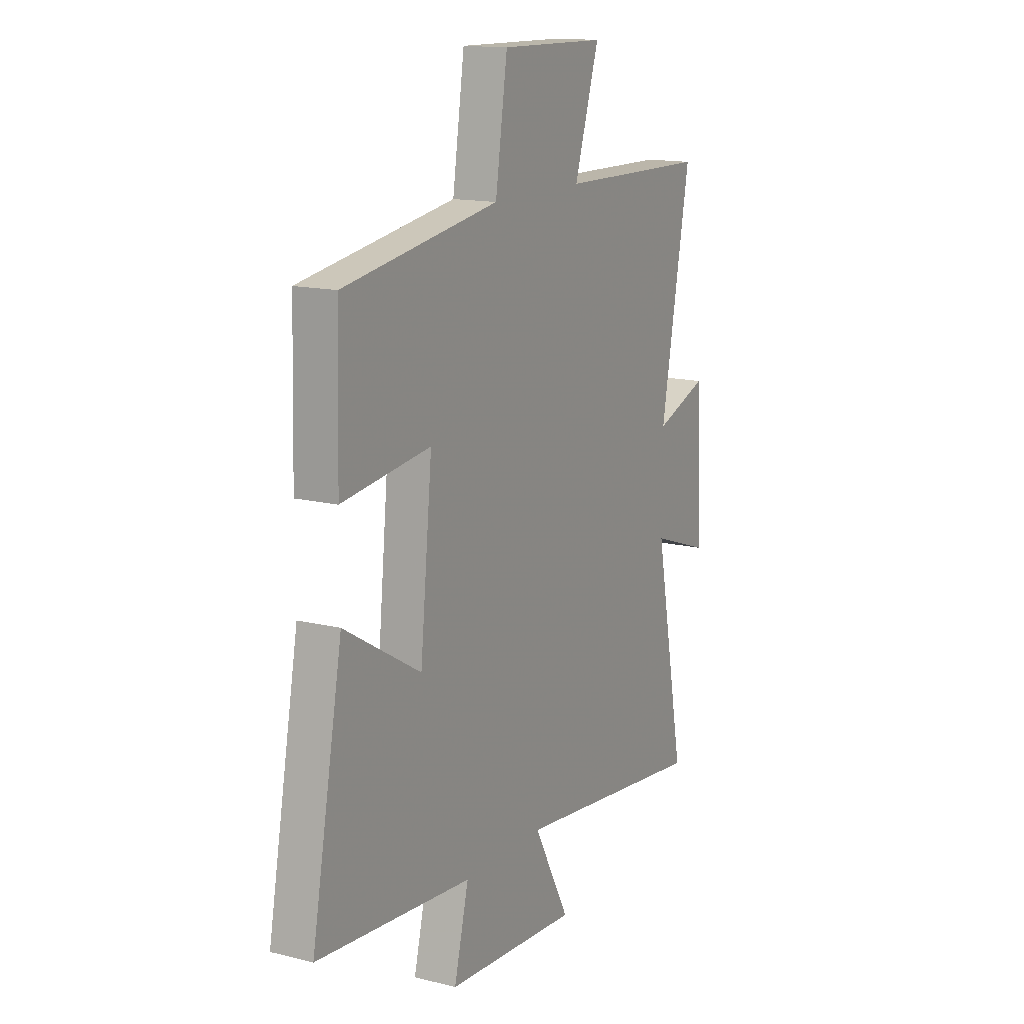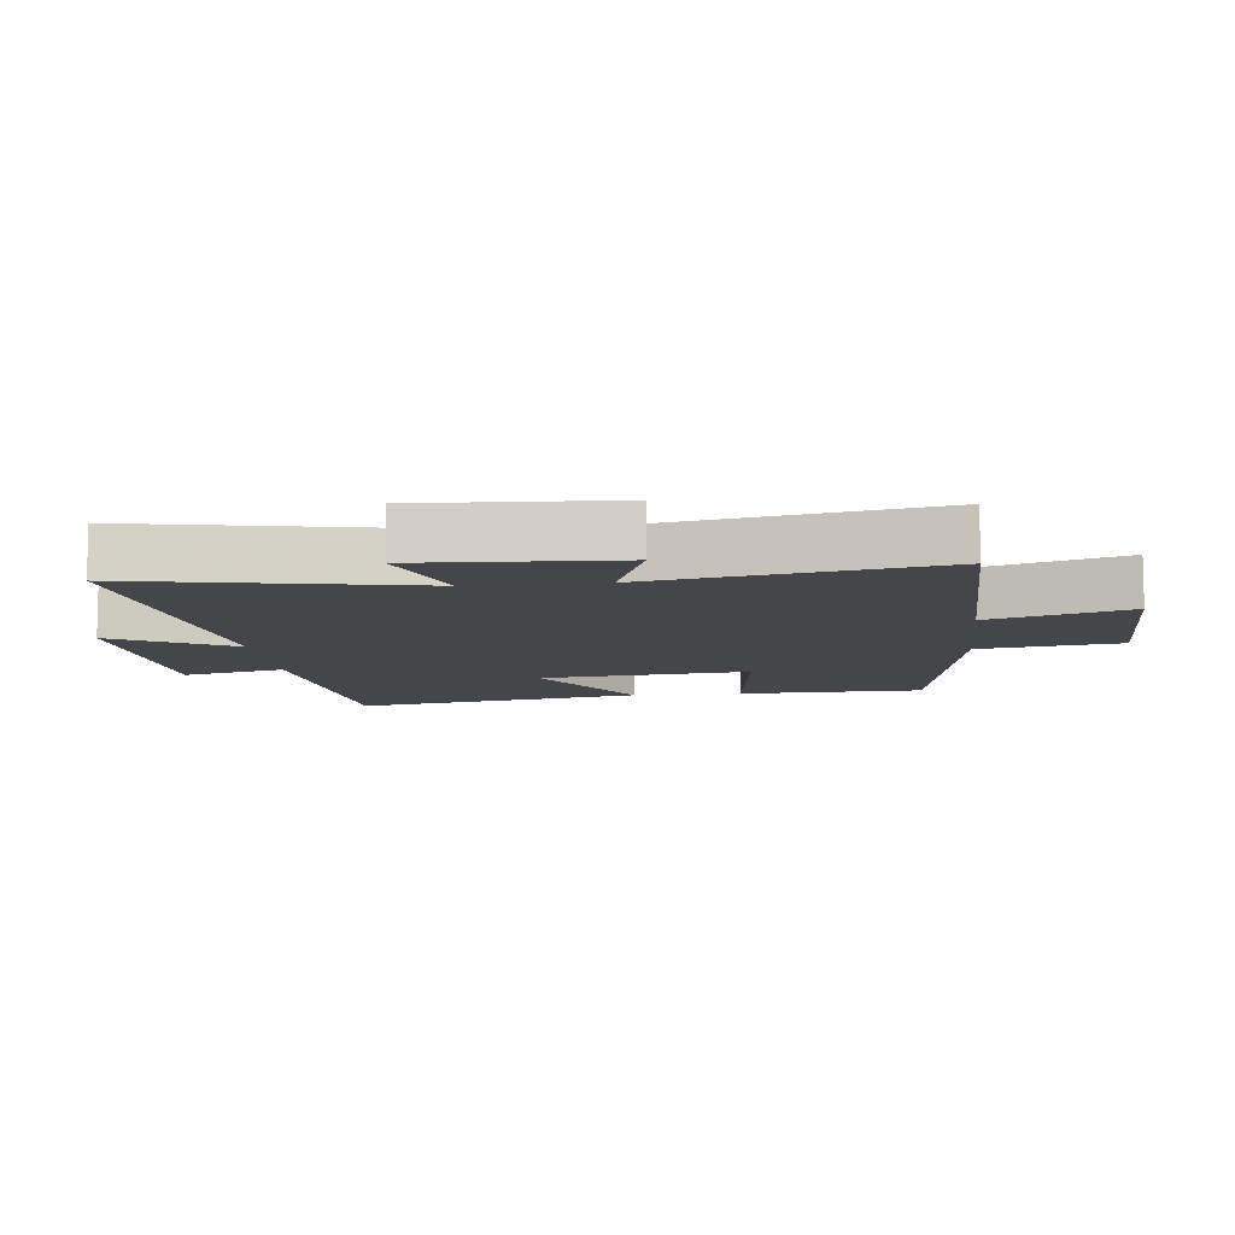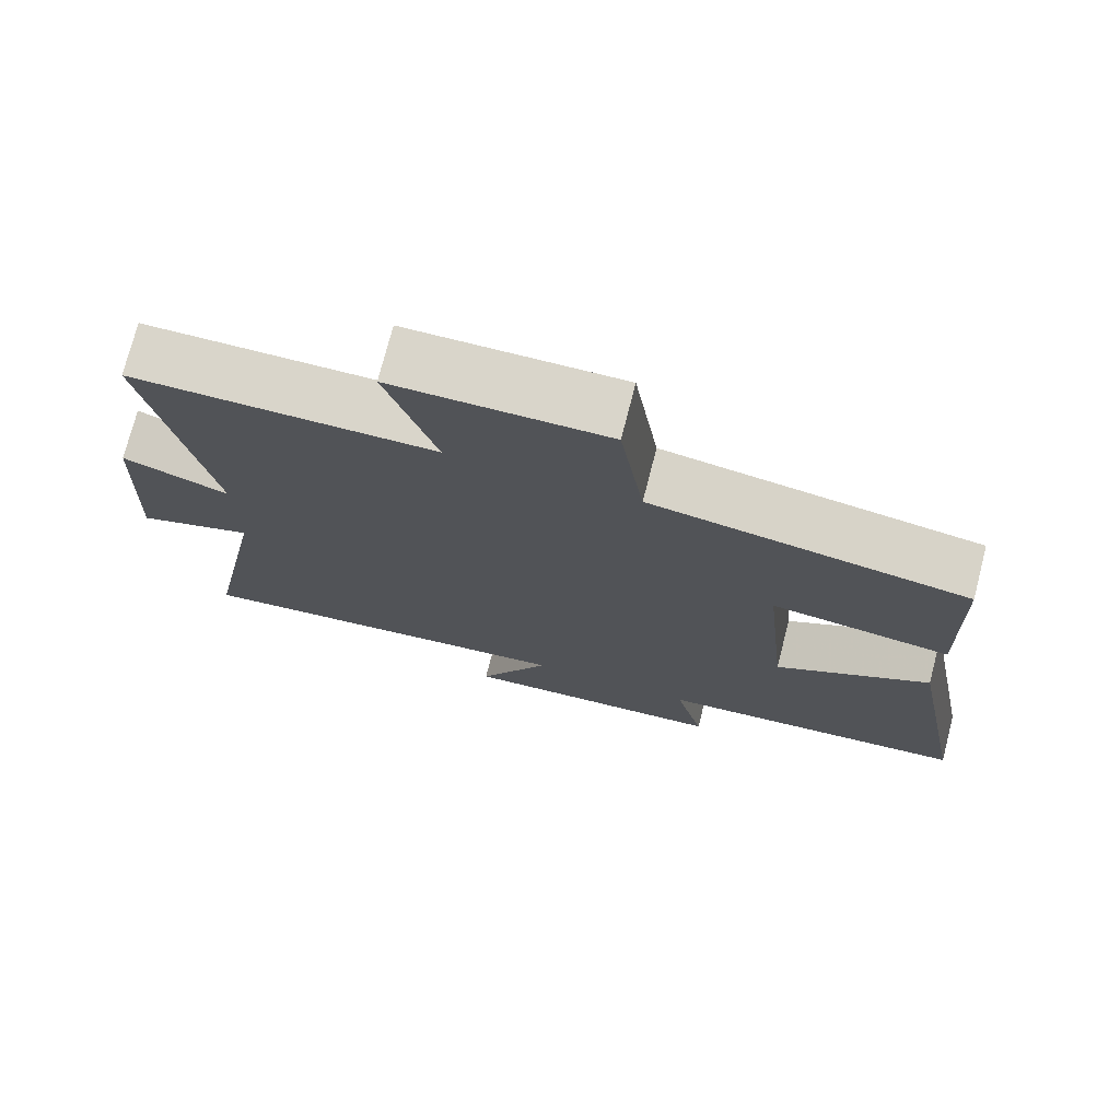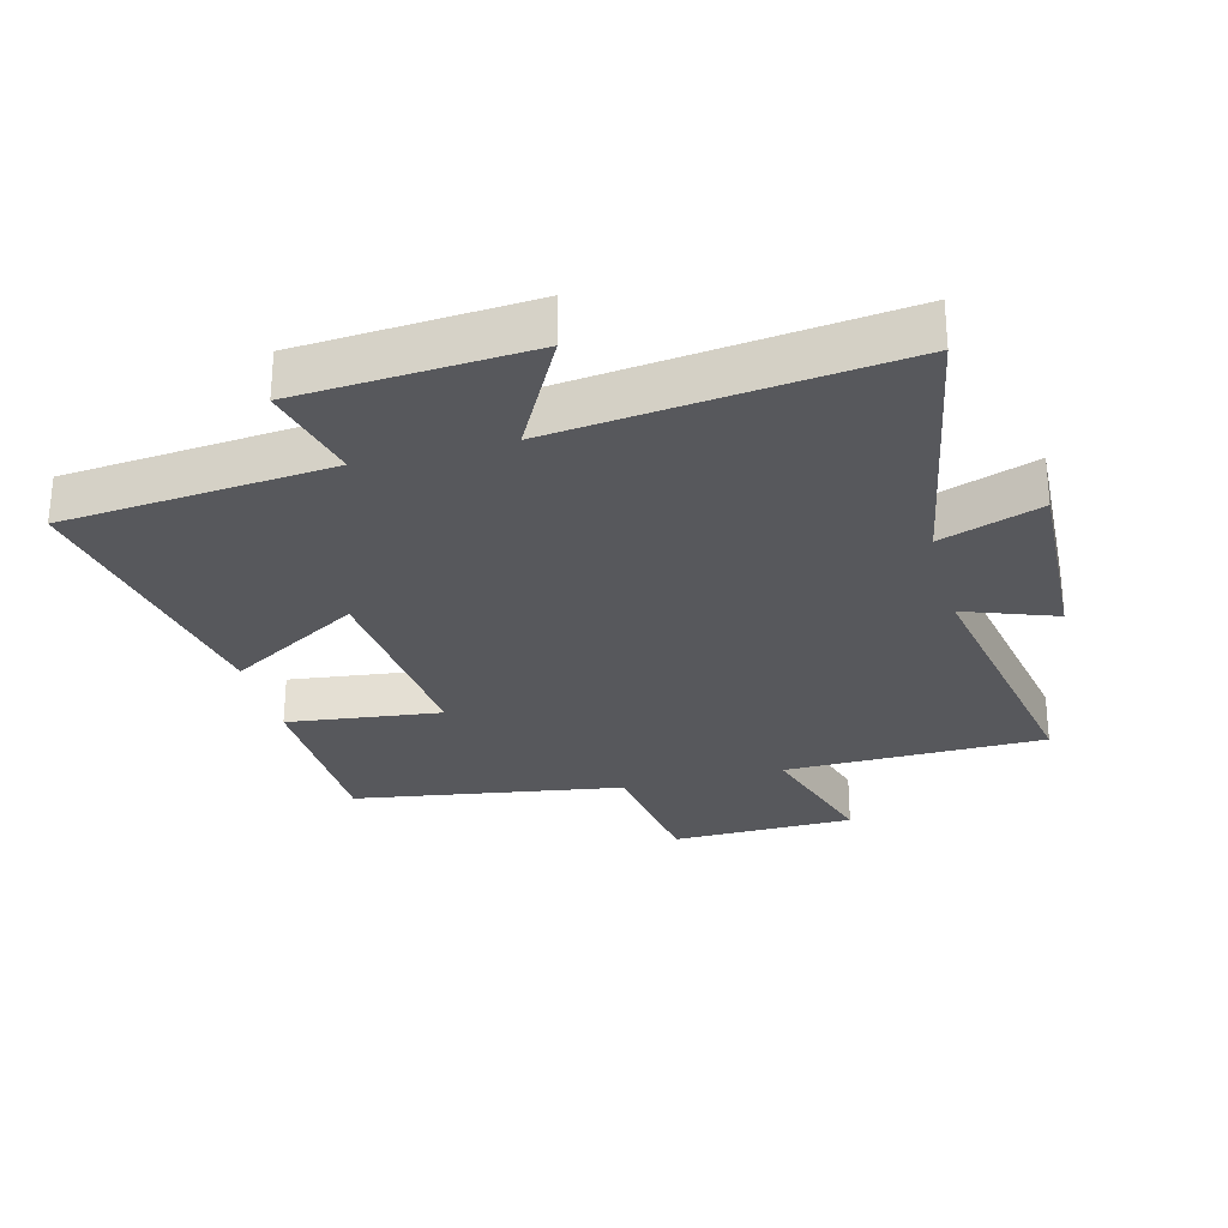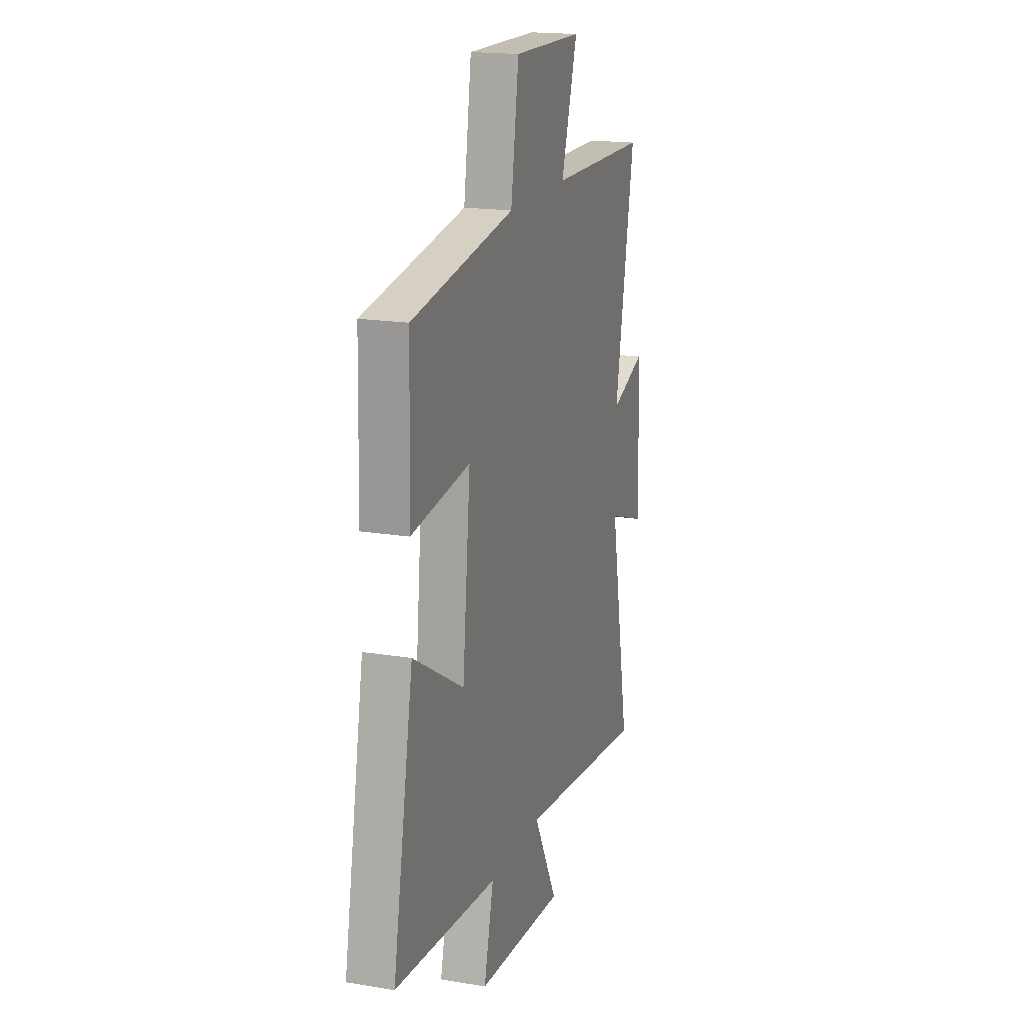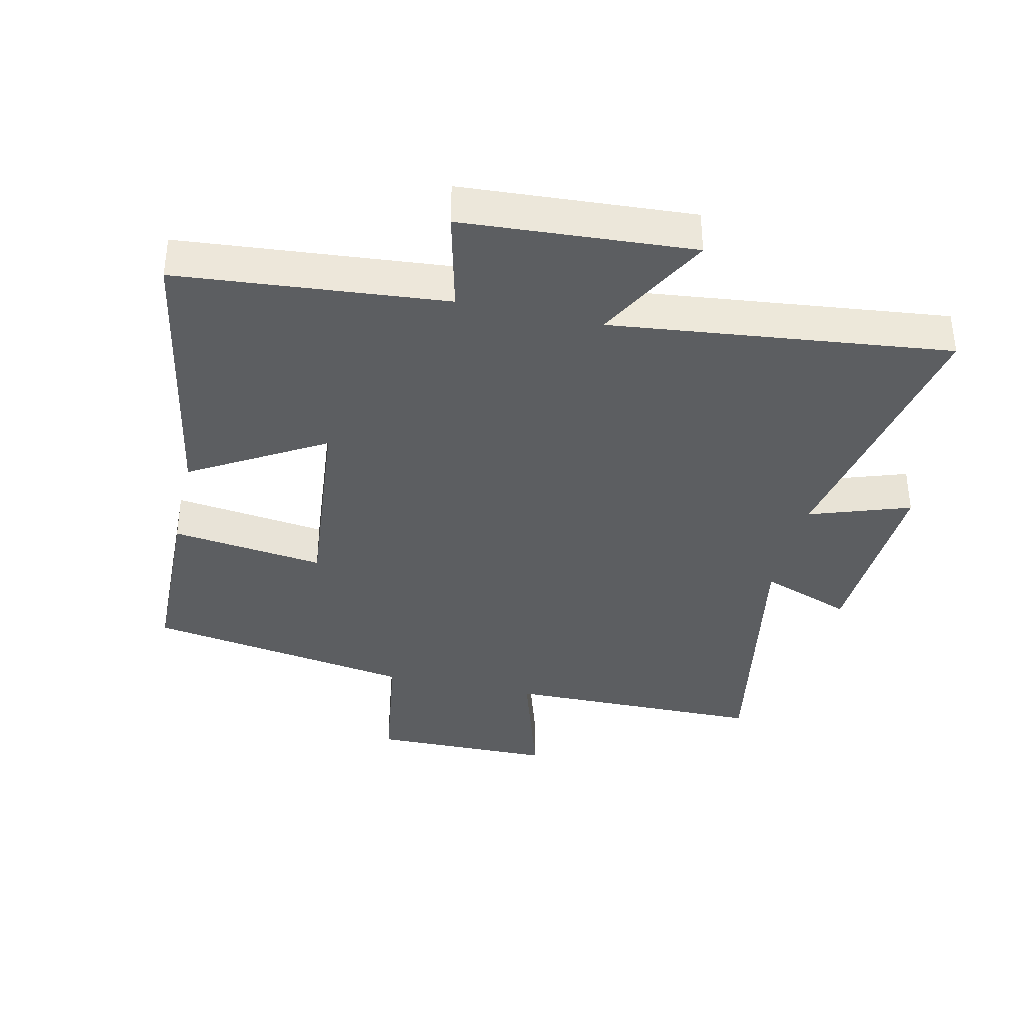
<metadata>
{"format":"obj","ext":"obj","renderer":"f3d","projection":"perspective","resolution":1024,"background":"white","views":[{"elev":14.5,"azim":118.6,"up":"+Z"},{"elev":-9.4,"azim":-83.8,"up":"+Y"},{"elev":74.5,"azim":14.4,"up":"+Z"},{"elev":-28.5,"azim":-165.3,"up":"+Y"},{"elev":18.0,"azim":107.9,"up":"+Z"},{"elev":-37.3,"azim":167.1,"up":"+Y"}]}
</metadata>
<code>
v -0.582 0.07 -0.561
v -0.5 0.07 -0.131
v -0.656 0.07 -0.185
v -0.642 0.07 0.115
v -0.5 0.07 0.063
v -0.579 0.07 0.495
v -0.175 0.07 0.5
v -0.241 0.07 0.71
v 0.043 0.07 0.714
v 0.075 0.07 0.5
v 0.492 0.07 0.433
v 0.5 0.07 0.152
v 0.262 0.07 0.182
v 0.294 0.07 -0.138
v 0.5 0.07 -0.016
v 0.583 0.07 -0.462
v 0.166 0.07 -0.5
v 0.205 0.07 -0.658
v -0.153 0.07 -0.682
v -0.056 0.07 -0.5
v -0.582 0 -0.561
v -0.5 0 -0.131
v -0.656 0 -0.185
v -0.642 0 0.115
v -0.5 0 0.063
v -0.579 0 0.495
v -0.175 0 0.5
v -0.241 0 0.71
v 0.043 0 0.714
v 0.075 0 0.5
v 0.492 0 0.433
v 0.5 0 0.152
v 0.262 0 0.182
v 0.294 0 -0.138
v 0.5 0 -0.016
v 0.583 0 -0.462
v 0.166 0 -0.5
v 0.205 0 -0.658
v -0.153 0 -0.682
v -0.056 0 -0.5
f 17 18 19 20
f 15 16 17 20
f 14 15 20
f 13 14 20 1
f 10 11 12 13
f 10 13 1 2
f 7 8 9 10
f 5 6 7 10
f 5 10 2 3
f 3 4 5
f 40 39 38 37
f 40 37 36 35
f 40 35 34
f 21 40 34 33
f 33 32 31 30
f 22 21 33 30
f 30 29 28 27
f 30 27 26 25
f 23 22 30 25
f 25 24 23
f 1 21 22 2
f 2 22 23 3
f 3 23 24 4
f 4 24 25 5
f 5 25 26 6
f 6 26 27 7
f 7 27 28 8
f 8 28 29 9
f 9 29 30 10
f 10 30 31 11
f 11 31 32 12
f 12 32 33 13
f 13 33 34 14
f 14 34 35 15
f 15 35 36 16
f 16 36 37 17
f 17 37 38 18
f 18 38 39 19
f 19 39 40 20
f 20 40 21 1

</code>
